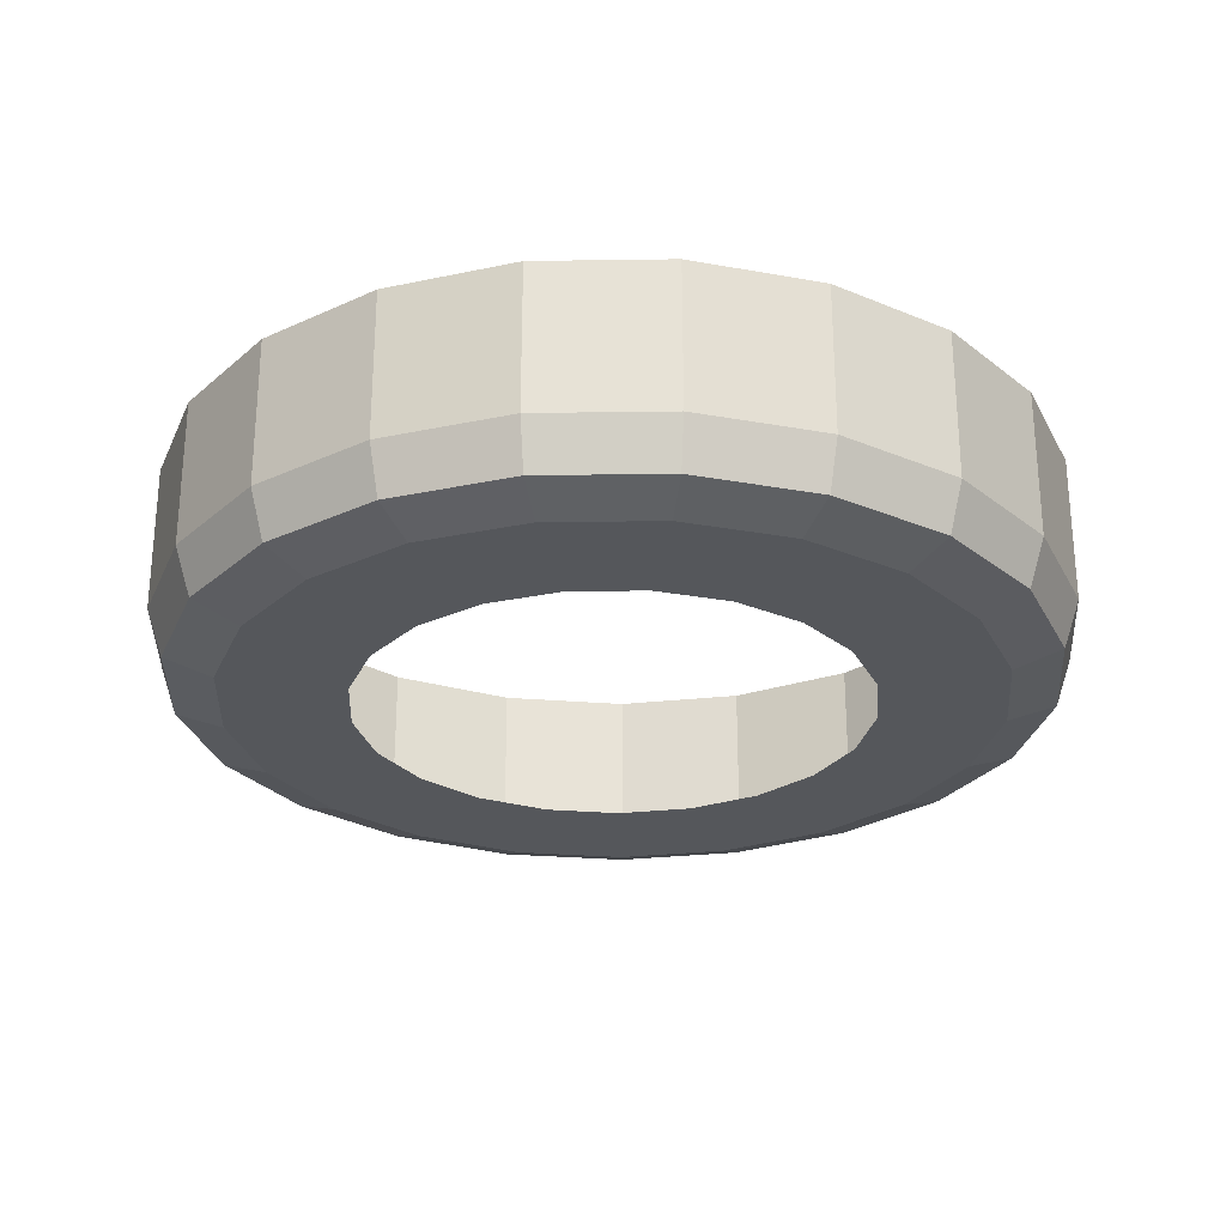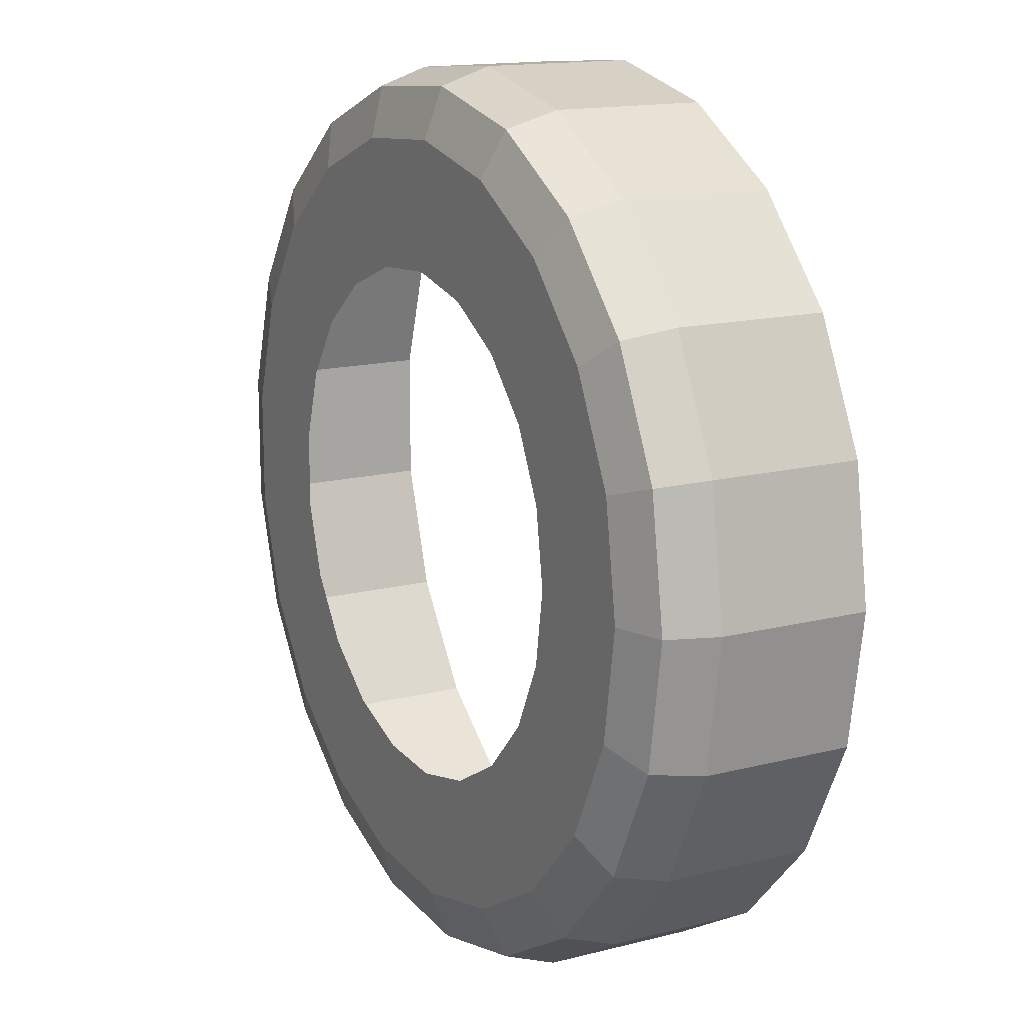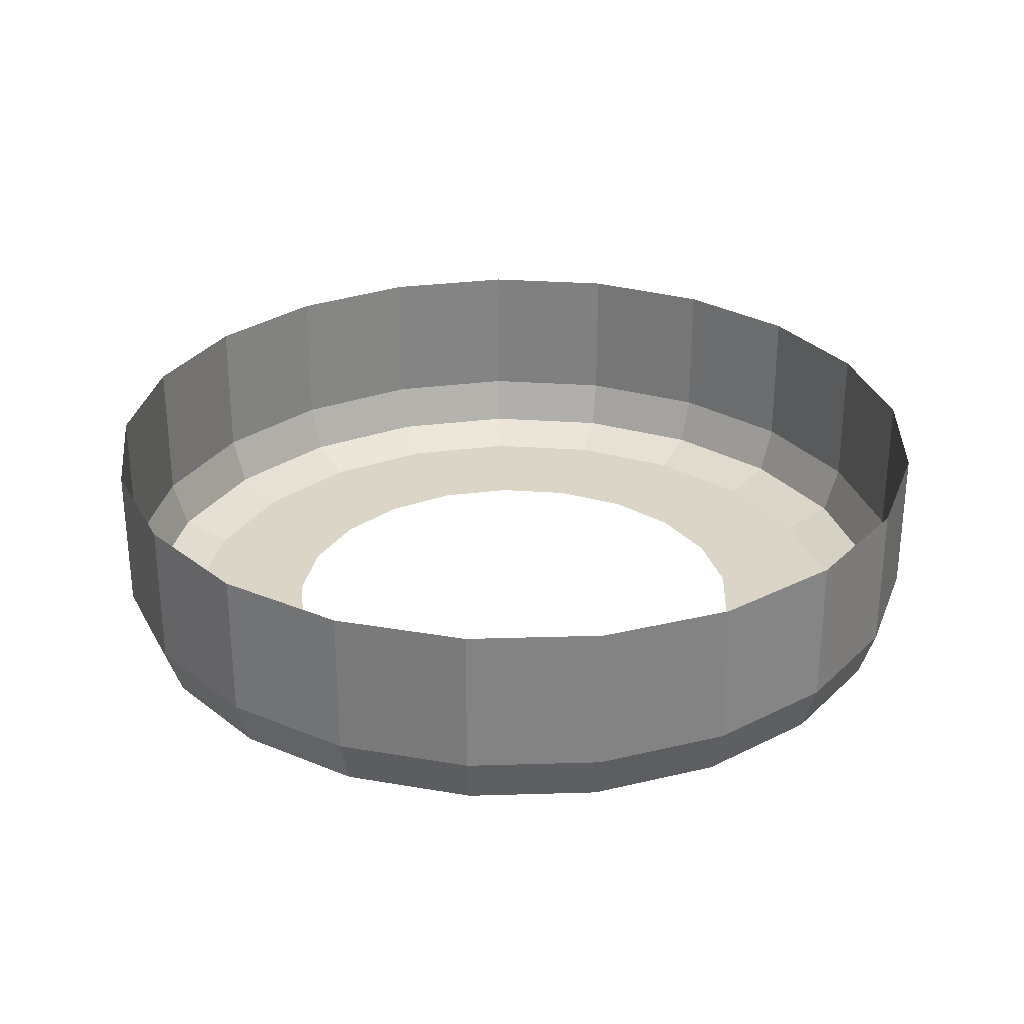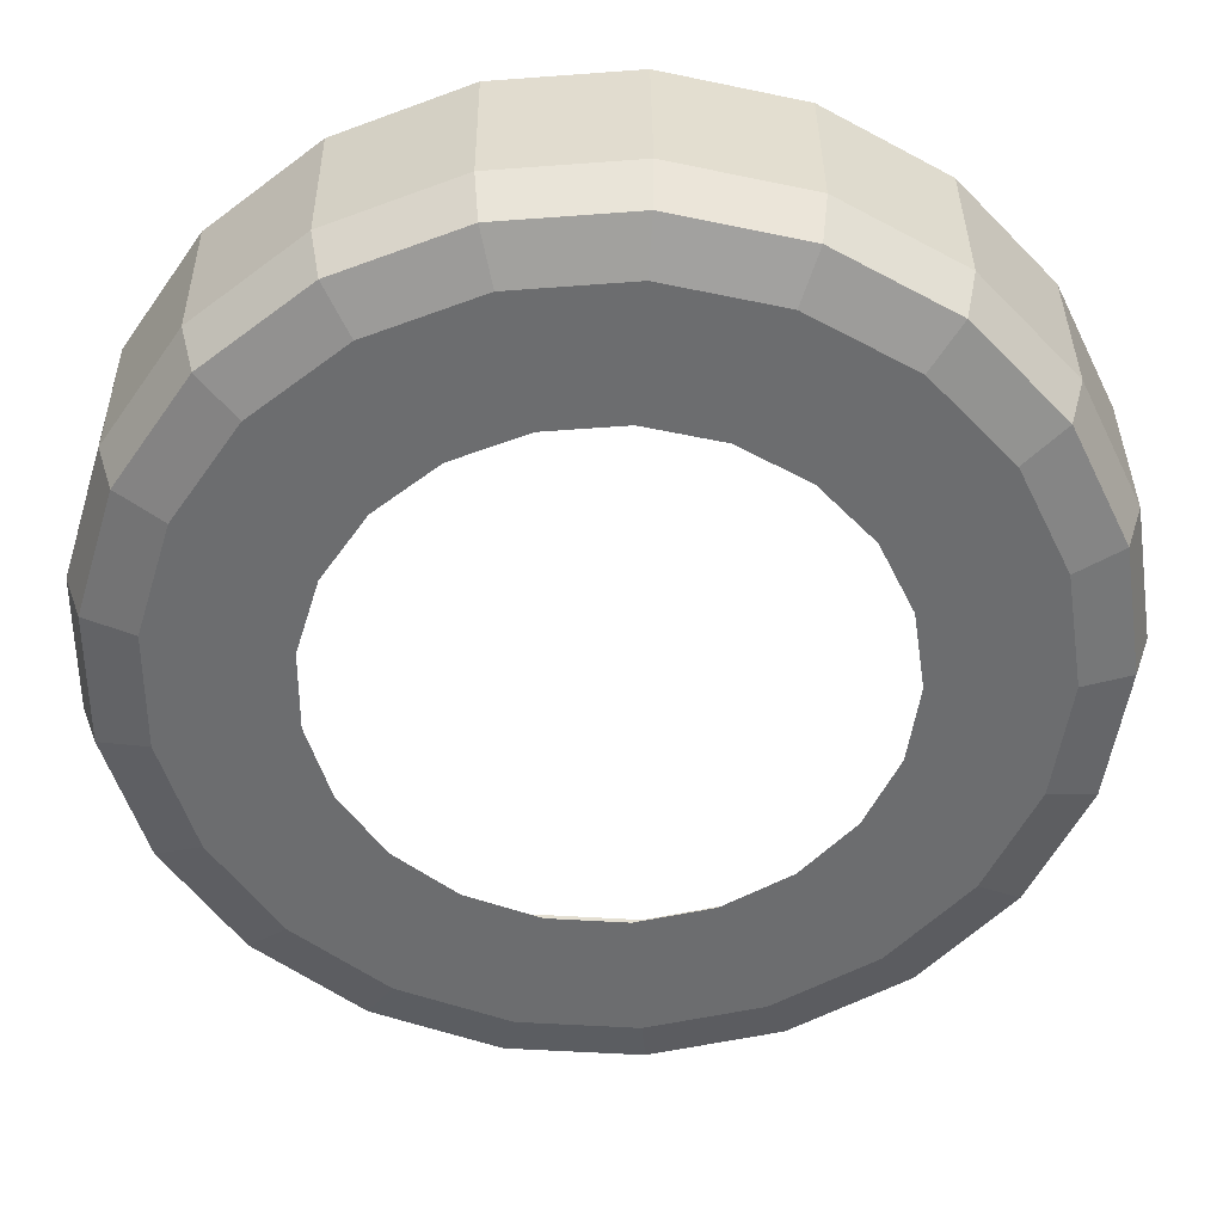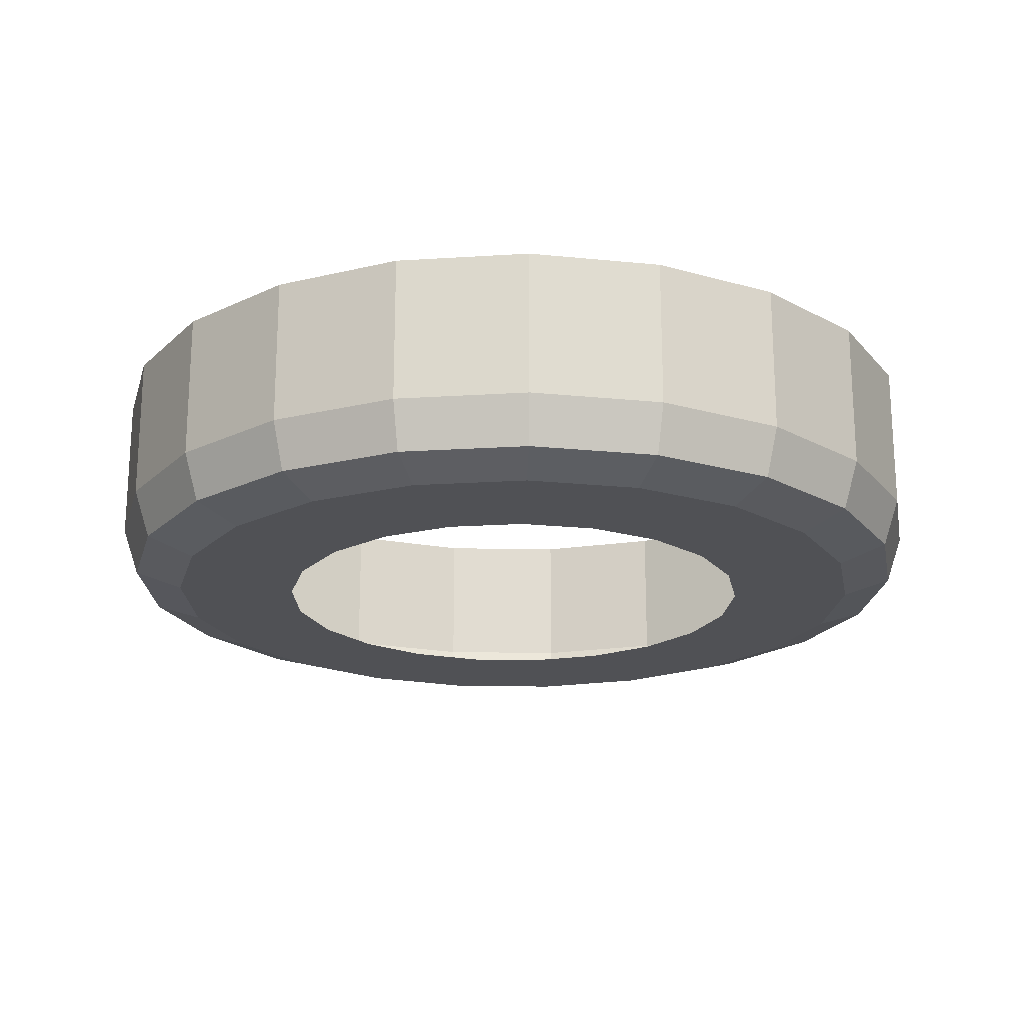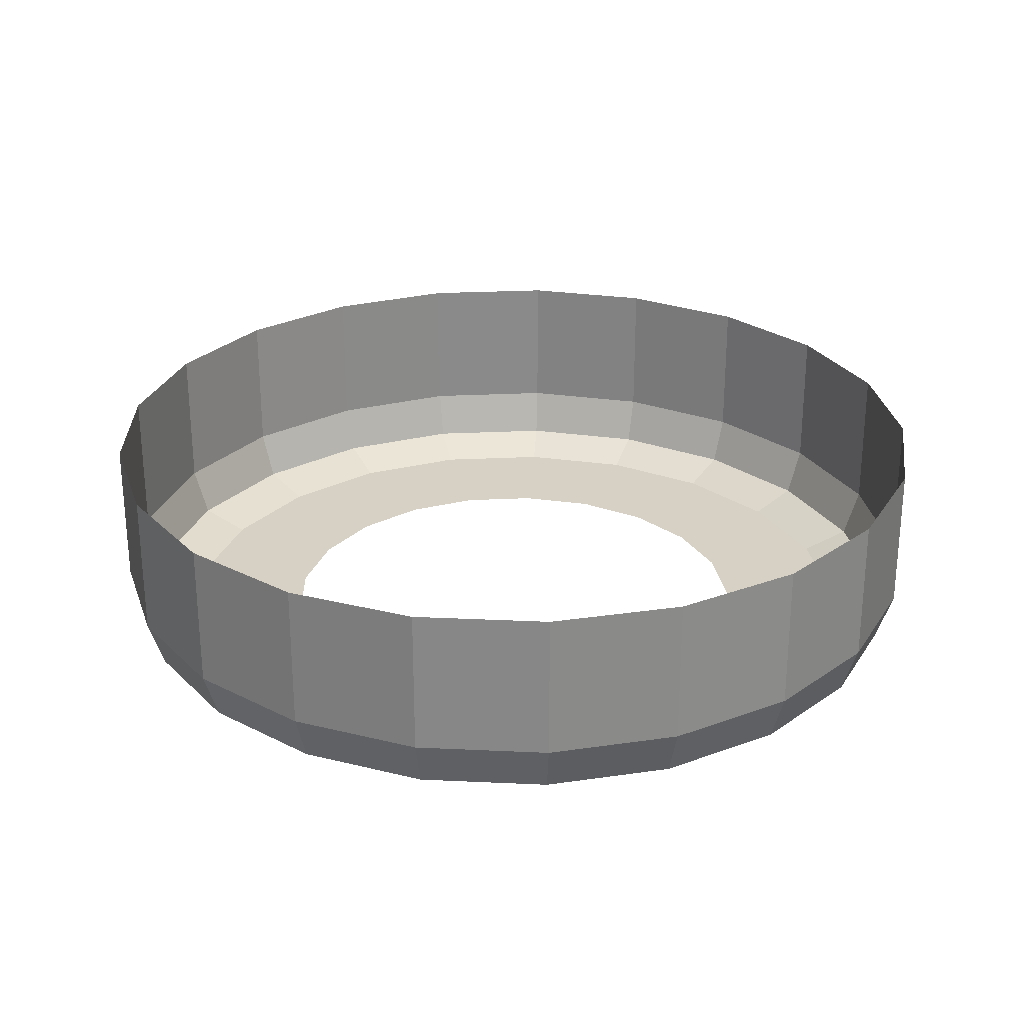
<metadata>
{"format":"obj","ext":"obj","renderer":"f3d","projection":"perspective","resolution":1024,"background":"white","views":[{"elev":-26.9,"azim":74.1,"up":"+Z"},{"elev":14.9,"azim":-118.8,"up":"+Y"},{"elev":29.0,"azim":36.0,"up":"+Z"},{"elev":36.2,"azim":179.5,"up":"+Y"},{"elev":-20.2,"azim":45.2,"up":"+Z"},{"elev":26.8,"azim":25.6,"up":"+Z"}]}
</metadata>
<code>
o mesh142/mesh142-geometry#mesh142-geometry
v -0.02889 -0.737 -0.3106
v -0.02984 -0.7433 -0.3178
v -0.02984 -0.7433 -0.3106
v -0.02889 -0.737 -0.3178
v -0.02889 -0.7497 -0.3178
v -0.0261 -0.7312 -0.3106
v -0.02904 -0.7433 -0.3201
v -0.02889 -0.7497 -0.3106
v -0.02812 -0.7494 -0.3201
v -0.0261 -0.7312 -0.3178
v -0.02812 -0.7372 -0.3201
v -0.0261 -0.7555 -0.3178
v -0.02545 -0.755 -0.3201
v -0.02175 -0.7265 -0.3106
v -0.02545 -0.7317 -0.3201
v -0.02665 -0.7433 -0.3209
v -0.0261 -0.7555 -0.3106
v -0.02584 -0.7487 -0.3209
v -0.02175 -0.7265 -0.3178
v -0.02125 -0.7272 -0.3201
v -0.02584 -0.738 -0.3209
v -0.02175 -0.7602 -0.3178
v -0.02125 -0.7595 -0.3201
v -0.02347 -0.7537 -0.3209
v -0.0162 -0.7233 -0.3178
v -0.02347 -0.733 -0.3209
v -0.02175 -0.7602 -0.3106
v -0.0162 -0.7233 -0.3106
v -0.01591 -0.7241 -0.3201
v -0.01976 -0.729 -0.3209
v -0.0162 -0.7634 -0.3106
v -0.0162 -0.7634 -0.3178
v -0.01976 -0.7577 -0.3209
v -0.009952 -0.7219 -0.3178
v -0.009892 -0.7227 -0.3201
v -0.01591 -0.7626 -0.3201
v -0.02059 -0.7433 -0.3209
v -0.009952 -0.7219 -0.3106
v -0.01503 -0.7263 -0.3209
v -0.009952 -0.7648 -0.3106
v -0.009952 -0.7648 -0.3178
v -0.02005 -0.747 -0.3209
v -0.01503 -0.7604 -0.3209
v -0.02005 -0.7397 -0.3209
v -0.003563 -0.7224 -0.3178
v -0.00374 -0.7232 -0.3201
v -0.009714 -0.7251 -0.3209
v -0.01846 -0.7364 -0.3209
v -0.009892 -0.764 -0.3201
v -0.01846 -0.7502 -0.3209
v -0.003563 -0.7224 -0.3106
v -0.01282 -0.7319 -0.3209
v -0.01598 -0.7338 -0.3209
v -0.003563 -0.7643 -0.3106
v -0.003563 -0.7643 -0.3178
v -0.01598 -0.7529 -0.3209
v -0.009714 -0.7616 -0.3209
v 0.002401 -0.7247 -0.3178
v 0.002003 -0.7254 -0.3201
v -0.004272 -0.7255 -0.3209
v -0.009261 -0.7311 -0.3209
v -0.00374 -0.7635 -0.3201
v -0.01282 -0.7547 -0.3209
v 0.002401 -0.7247 -0.3106
v 0.000807 -0.7275 -0.3209
v 0.002401 -0.762 -0.3106
v 0.002401 -0.762 -0.3178
v -0.009261 -0.7556 -0.3209
v -0.004272 -0.7612 -0.3209
v 0.00741 -0.7287 -0.3178
v 0.006827 -0.7293 -0.3201
v 0.005074 -0.7309 -0.3209
v -0.002222 -0.7327 -0.3209
v -0.00562 -0.7314 -0.3209
v 0.002003 -0.7613 -0.3201
v 0.000807 -0.7592 -0.3209
v 0.00741 -0.7287 -0.3106
v 0.002688 -0.738 -0.3209
v 0.000632 -0.735 -0.3209
v 0.00741 -0.758 -0.3106
v 0.00741 -0.758 -0.3178
v -0.00562 -0.7553 -0.3209
v -0.002222 -0.754 -0.3209
v 0.01102 -0.734 -0.3106
v 0.01102 -0.734 -0.3178
v 0.008148 -0.7354 -0.3209
v 0.003764 -0.7415 -0.3209
v 0.005074 -0.7558 -0.3209
v 0.006827 -0.7574 -0.3201
v 0.000632 -0.7517 -0.3209
v 0.0103 -0.7344 -0.3201
v 0.008148 -0.7513 -0.3209
v 0.003764 -0.7452 -0.3209
v 0.01102 -0.7527 -0.3178
v 0.002688 -0.7487 -0.3209
v 0.01291 -0.7401 -0.3106
v 0.01291 -0.7401 -0.3178
v 0.009756 -0.7406 -0.3209
v 0.009756 -0.7461 -0.3209
v 0.01102 -0.7527 -0.3106
v 0.0103 -0.7523 -0.3201
v 0.01212 -0.7403 -0.3201
v 0.01291 -0.7466 -0.3178
v 0.01291 -0.7466 -0.3106
v 0.01212 -0.7464 -0.3201
f 1 2 3
f 2 1 4
f 5 3 2
f 6 4 1
f 4 7 2
f 3 5 8
f 2 9 5
f 4 6 10
f 7 4 11
f 9 2 7
f 12 8 5
f 13 5 9
f 14 10 6
f 15 4 10
f 4 15 11
f 11 16 7
f 16 9 7
f 8 12 17
f 5 13 12
f 18 13 9
f 10 14 19
f 10 20 15
f 15 21 11
f 16 11 21
f 9 16 18
f 22 17 12
f 23 12 13
f 13 18 24
f 14 25 19
f 20 10 19
f 20 26 15
f 21 15 26
f 21 18 16
f 17 22 27
f 12 23 22
f 24 23 13
f 18 26 24
f 25 14 28
f 29 19 25
f 19 29 20
f 26 20 30
f 18 21 26
f 22 31 27
f 23 32 22
f 23 24 33
f 24 26 30
f 28 34 25
f 25 35 29
f 29 30 20
f 31 22 32
f 32 23 36
f 37 33 24
f 33 36 23
f 24 30 37
f 34 28 38
f 35 25 34
f 35 39 29
f 30 29 39
f 32 40 31
f 36 41 32
f 33 37 42
f 36 33 43
f 37 30 44
f 38 45 34
f 34 46 35
f 39 35 47
f 48 30 39
f 40 32 41
f 41 36 49
f 33 42 50
f 33 50 43
f 43 49 36
f 44 30 48
f 45 38 51
f 46 34 45
f 46 47 35
f 52 39 47
f 48 39 53
f 41 54 40
f 49 55 41
f 43 50 56
f 49 43 57
f 51 58 45
f 45 59 46
f 47 46 60
f 53 39 52
f 52 47 61
f 54 41 55
f 55 49 62
f 43 56 63
f 43 63 57
f 57 62 49
f 58 51 64
f 59 45 58
f 65 46 59
f 46 65 60
f 61 47 60
f 55 66 54
f 62 67 55
f 57 63 68
f 62 57 69
f 64 70 58
f 58 71 59
f 59 72 65
f 73 60 65
f 61 60 74
f 66 55 67
f 67 62 75
f 57 68 69
f 76 62 69
f 70 64 77
f 71 58 70
f 72 59 71
f 78 65 72
f 74 60 73
f 73 65 79
f 67 80 66
f 62 76 75
f 75 81 67
f 69 68 82
f 69 83 76
f 84 70 77
f 85 71 70
f 71 86 72
f 79 65 78
f 78 72 87
f 80 67 81
f 88 75 76
f 81 75 89
f 69 82 83
f 76 83 90
f 70 84 85
f 71 85 91
f 86 71 91
f 92 72 86
f 87 72 93
f 94 80 81
f 75 88 89
f 76 95 88
f 89 94 81
f 76 90 95
f 96 85 84
f 97 91 85
f 91 98 86
f 88 72 92
f 92 86 99
f 93 72 88
f 80 94 100
f 92 89 88
f 88 95 93
f 94 89 101
f 85 96 97
f 91 97 102
f 98 91 102
f 99 86 98
f 99 101 92
f 103 100 94
f 89 92 101
f 101 103 94
f 104 97 96
f 97 105 102
f 105 98 102
f 98 105 99
f 101 99 105
f 100 103 104
f 103 101 105
f 97 104 103
f 105 97 103
f 3 2 1
f 4 1 2
f 2 3 5
f 1 4 6
f 2 7 4
f 8 5 3
f 5 9 2
f 10 6 4
f 11 4 7
f 7 2 9
f 5 8 12
f 9 5 13
f 6 10 14
f 10 4 15
f 11 15 4
f 7 16 11
f 7 9 16
f 17 12 8
f 12 13 5
f 9 13 18
f 19 14 10
f 15 20 10
f 11 21 15
f 21 11 16
f 18 16 9
f 12 17 22
f 13 12 23
f 24 18 13
f 19 25 14
f 19 10 20
f 15 26 20
f 26 15 21
f 16 18 21
f 27 22 17
f 22 23 12
f 13 23 24
f 24 26 18
f 28 14 25
f 25 19 29
f 20 29 19
f 30 20 26
f 26 21 18
f 27 31 22
f 22 32 23
f 33 24 23
f 30 26 24
f 25 34 28
f 29 35 25
f 20 30 29
f 32 22 31
f 36 23 32
f 24 33 37
f 23 36 33
f 37 30 24
f 38 28 34
f 34 25 35
f 29 39 35
f 39 29 30
f 31 40 32
f 32 41 36
f 42 37 33
f 43 33 36
f 44 30 37
f 34 45 38
f 35 46 34
f 47 35 39
f 39 30 48
f 41 32 40
f 49 36 41
f 50 42 33
f 43 50 33
f 36 49 43
f 48 30 44
f 51 38 45
f 45 34 46
f 35 47 46
f 47 39 52
f 53 39 48
f 40 54 41
f 41 55 49
f 56 50 43
f 57 43 49
f 45 58 51
f 46 59 45
f 60 46 47
f 52 39 53
f 61 47 52
f 55 41 54
f 62 49 55
f 63 56 43
f 57 63 43
f 49 62 57
f 64 51 58
f 58 45 59
f 59 46 65
f 60 65 46
f 60 47 61
f 54 66 55
f 55 67 62
f 68 63 57
f 69 57 62
f 58 70 64
f 59 71 58
f 65 72 59
f 65 60 73
f 74 60 61
f 67 55 66
f 75 62 67
f 69 68 57
f 69 62 76
f 77 64 70
f 70 58 71
f 71 59 72
f 72 65 78
f 73 60 74
f 79 65 73
f 66 80 67
f 75 76 62
f 67 81 75
f 82 68 69
f 76 83 69
f 77 70 84
f 70 71 85
f 72 86 71
f 78 65 79
f 87 72 78
f 81 67 80
f 76 75 88
f 89 75 81
f 83 82 69
f 90 83 76
f 85 84 70
f 91 85 71
f 91 71 86
f 86 72 92
f 93 72 87
f 81 80 94
f 89 88 75
f 88 95 76
f 81 94 89
f 95 90 76
f 84 85 96
f 85 91 97
f 86 98 91
f 92 72 88
f 99 86 92
f 88 72 93
f 100 94 80
f 88 89 92
f 93 95 88
f 101 89 94
f 97 96 85
f 102 97 91
f 102 91 98
f 98 86 99
f 92 101 99
f 94 100 103
f 101 92 89
f 94 103 101
f 96 97 104
f 102 105 97
f 102 98 105
f 99 105 98
f 105 99 101
f 104 103 100
f 105 101 103
f 103 104 97
f 103 97 105

</code>
